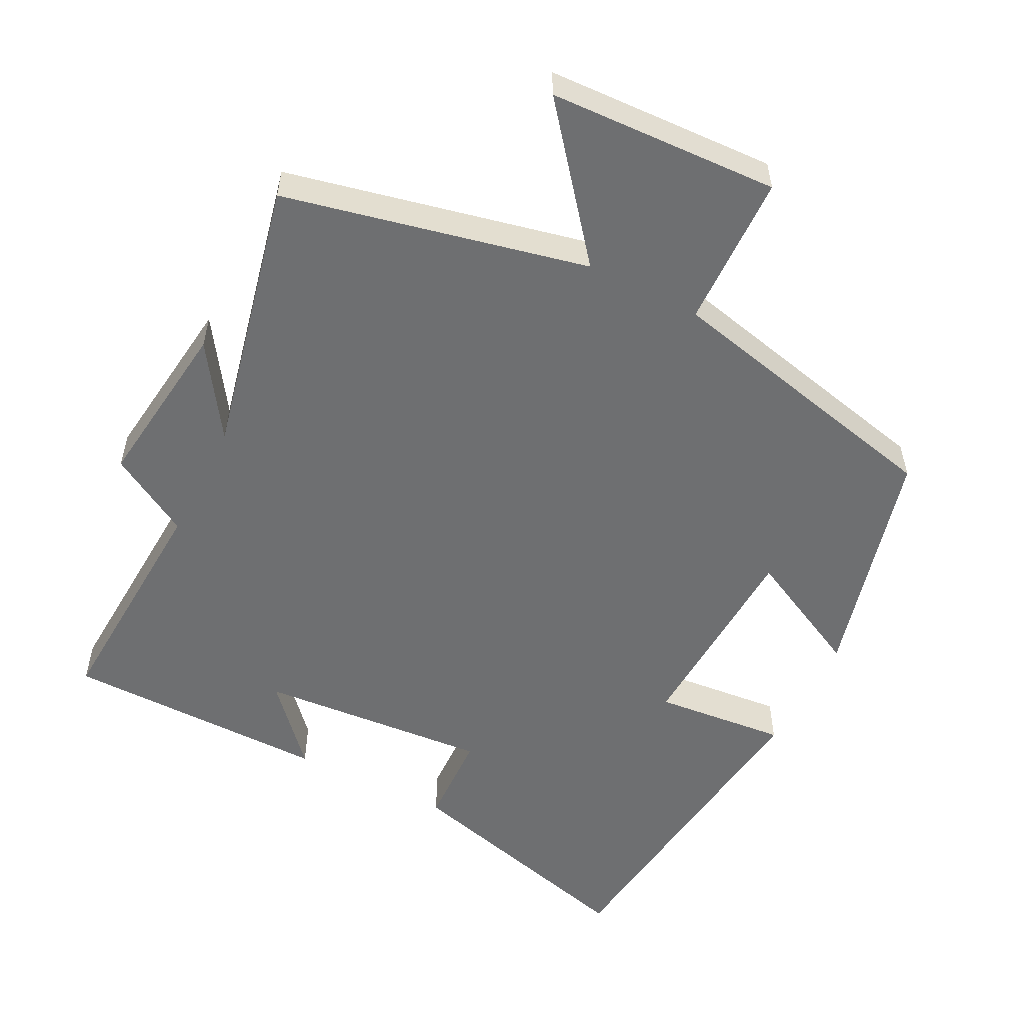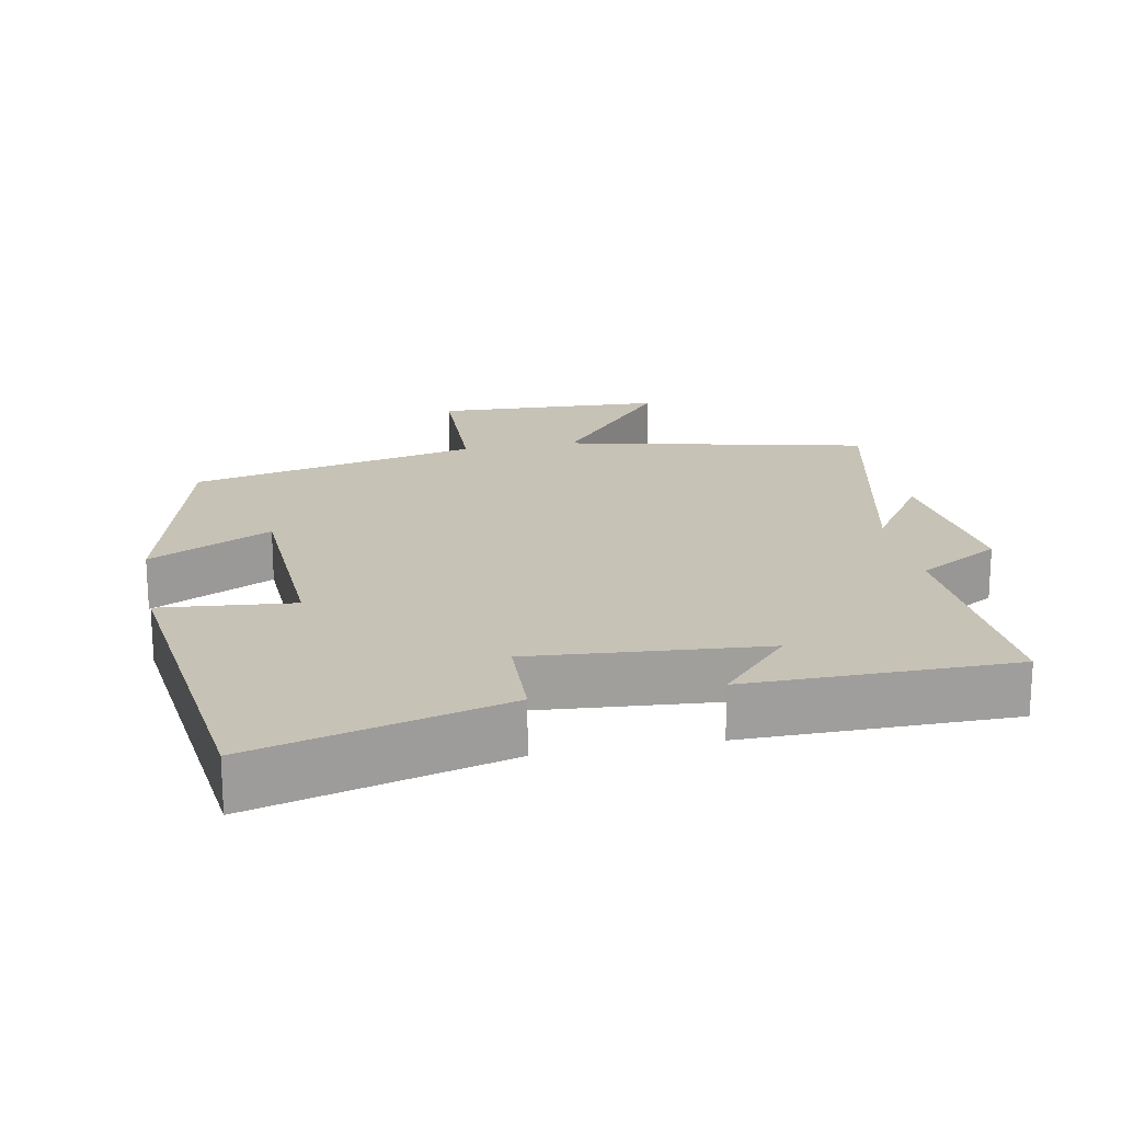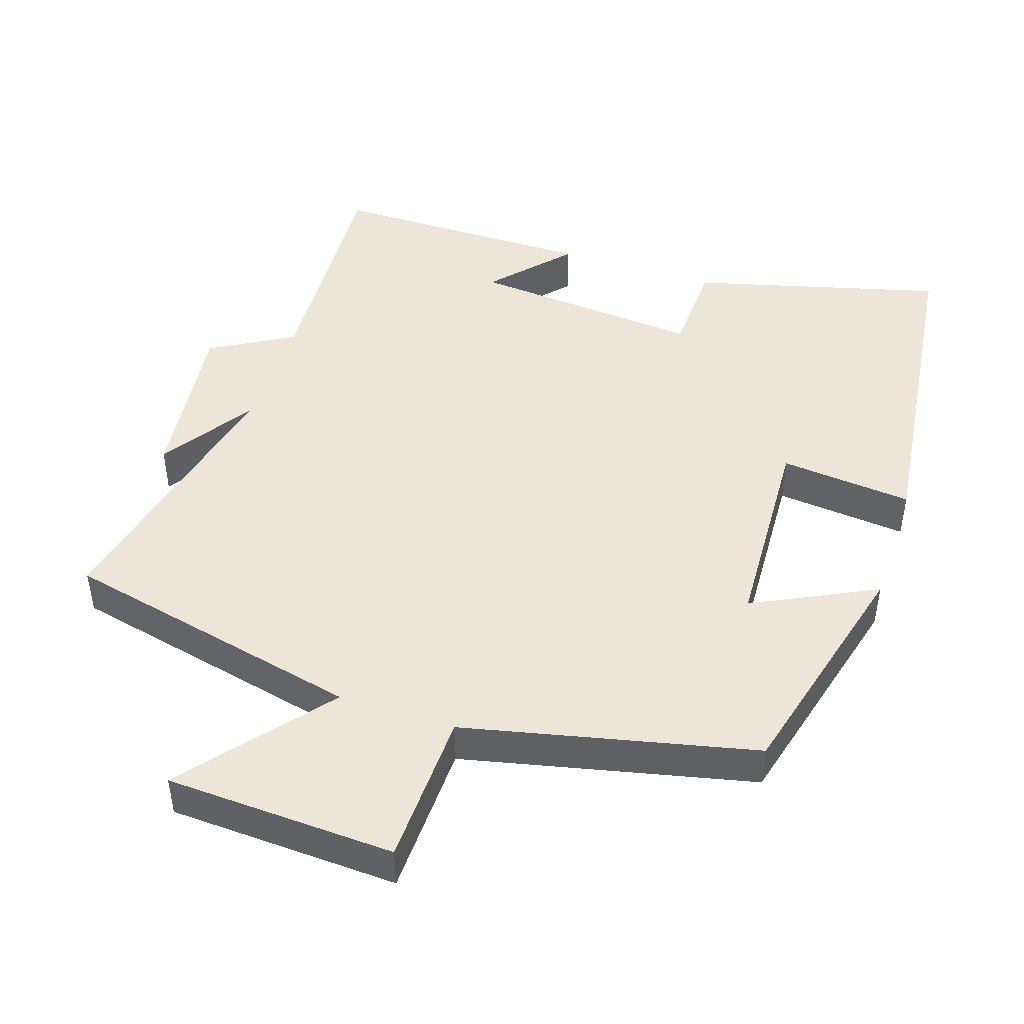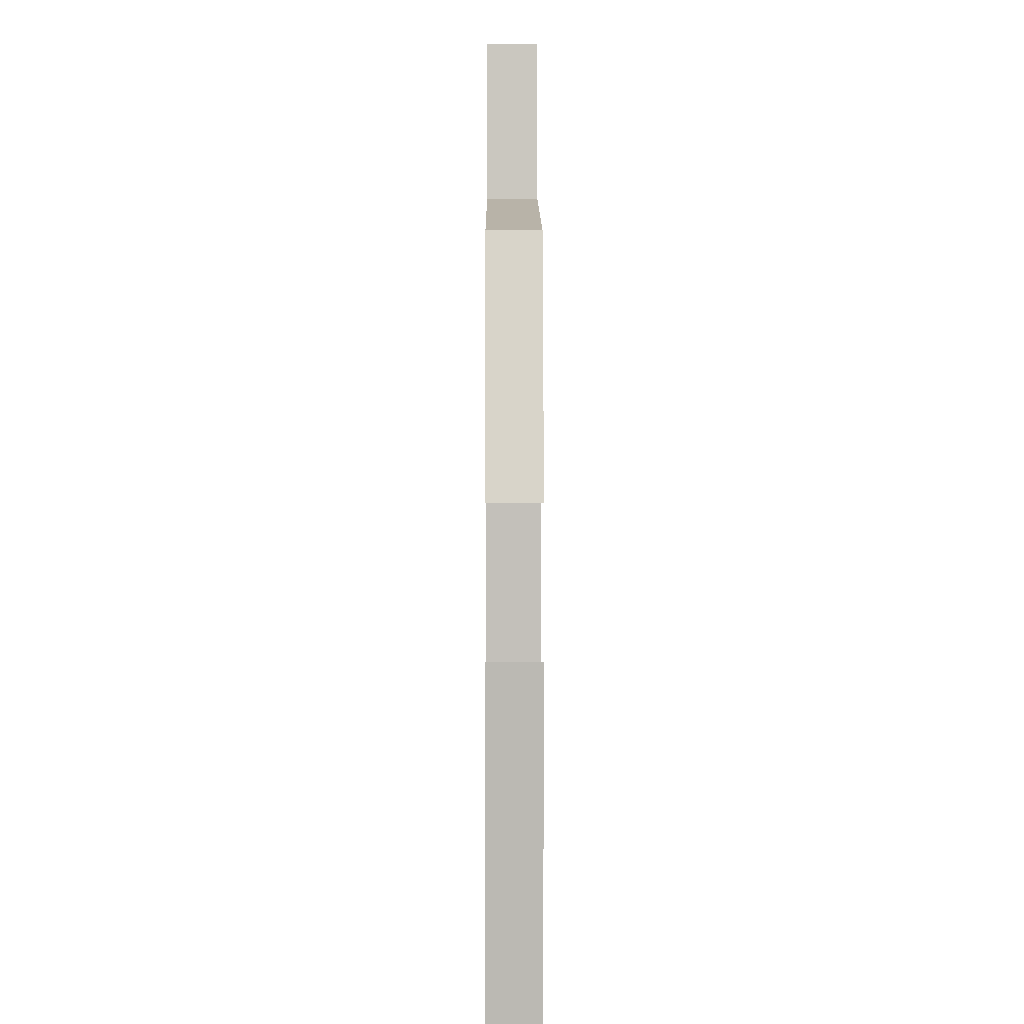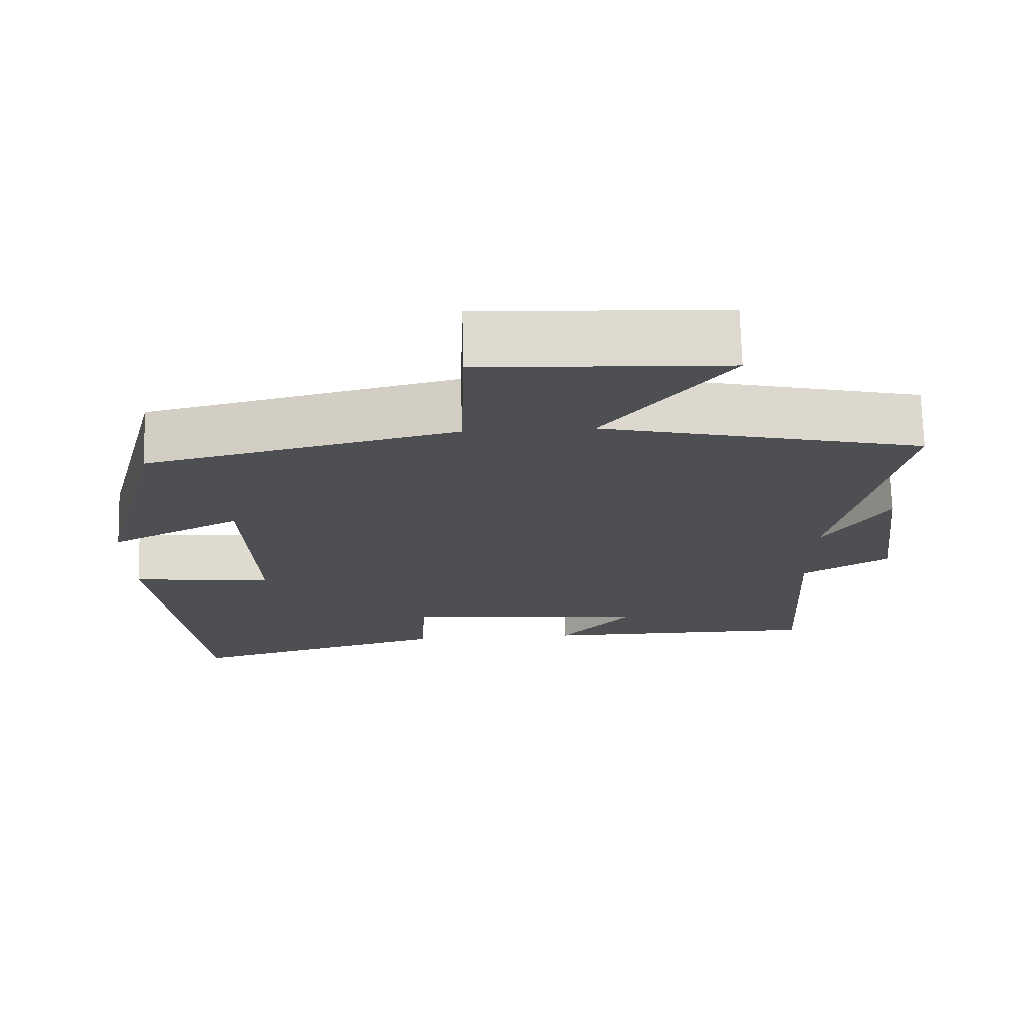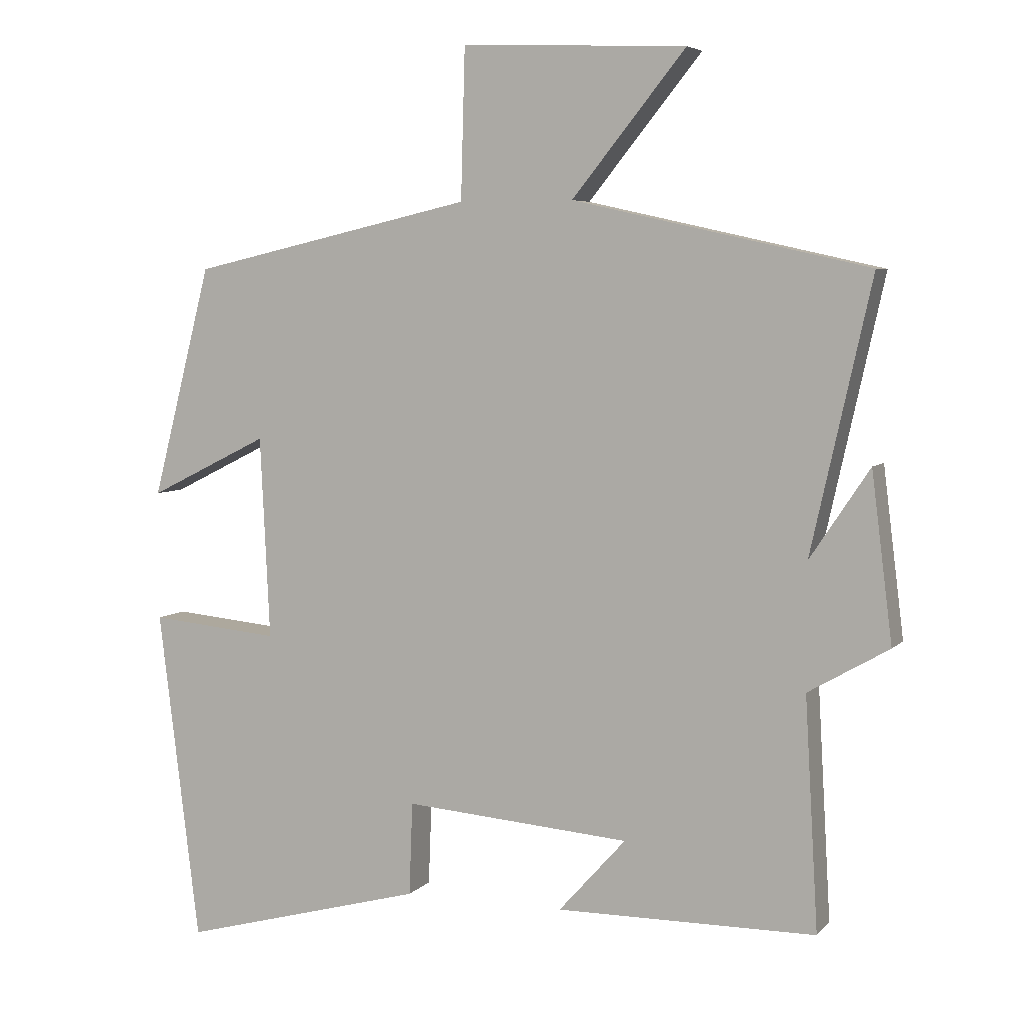
<metadata>
{"format":"obj","ext":"obj","renderer":"f3d","projection":"perspective","resolution":1024,"background":"white","views":[{"elev":-54.6,"azim":-27.0,"up":"+Y"},{"elev":19.2,"azim":169.1,"up":"+Y"},{"elev":46.2,"azim":18.3,"up":"+Y"},{"elev":0.1,"azim":89.7,"up":"+Z"},{"elev":72.1,"azim":178.6,"up":"+Z"},{"elev":5.5,"azim":-158.2,"up":"+Z"}]}
</metadata>
<code>
v -0.519 0.07 -0.498
v -0.5 0.07 -0.165
v -0.616 0.07 -0.098
v -0.586 0.07 0.144
v -0.5 0.07 0.015
v -0.587 0.07 0.405
v -0.161 0.07 0.5
v -0.325 0.07 0.703
v -0.001 0.07 0.717
v 0.005 0.07 0.5
v 0.414 0.07 0.407
v 0.5 0.07 0.073
v 0.327 0.07 0.159
v 0.313 0.07 -0.133
v 0.5 0.07 -0.115
v 0.441 0.07 -0.594
v 0.089 0.07 -0.5
v 0.084 0.07 -0.366
v -0.242 0.07 -0.392
v -0.145 0.07 -0.5
v -0.519 0 -0.498
v -0.5 0 -0.165
v -0.616 0 -0.098
v -0.586 0 0.144
v -0.5 0 0.015
v -0.587 0 0.405
v -0.161 0 0.5
v -0.325 0 0.703
v -0.001 0 0.717
v 0.005 0 0.5
v 0.414 0 0.407
v 0.5 0 0.073
v 0.327 0 0.159
v 0.313 0 -0.133
v 0.5 0 -0.115
v 0.441 0 -0.594
v 0.089 0 -0.5
v 0.084 0 -0.366
v -0.242 0 -0.392
v -0.145 0 -0.5
f 19 20 1 2
f 18 19 2
f 15 16 17 18
f 14 15 18
f 13 14 18 2
f 10 11 12 13
f 10 13 2 3
f 7 8 9 10
f 5 6 7 10
f 5 10 3
f 3 4 5
f 22 21 40 39
f 22 39 38
f 38 37 36 35
f 38 35 34
f 22 38 34 33
f 33 32 31 30
f 23 22 33 30
f 30 29 28 27
f 30 27 26 25
f 23 30 25
f 25 24 23
f 1 21 22 2
f 2 22 23 3
f 3 23 24 4
f 4 24 25 5
f 5 25 26 6
f 6 26 27 7
f 7 27 28 8
f 8 28 29 9
f 9 29 30 10
f 10 30 31 11
f 11 31 32 12
f 12 32 33 13
f 13 33 34 14
f 14 34 35 15
f 15 35 36 16
f 16 36 37 17
f 17 37 38 18
f 18 38 39 19
f 19 39 40 20
f 20 40 21 1

</code>
